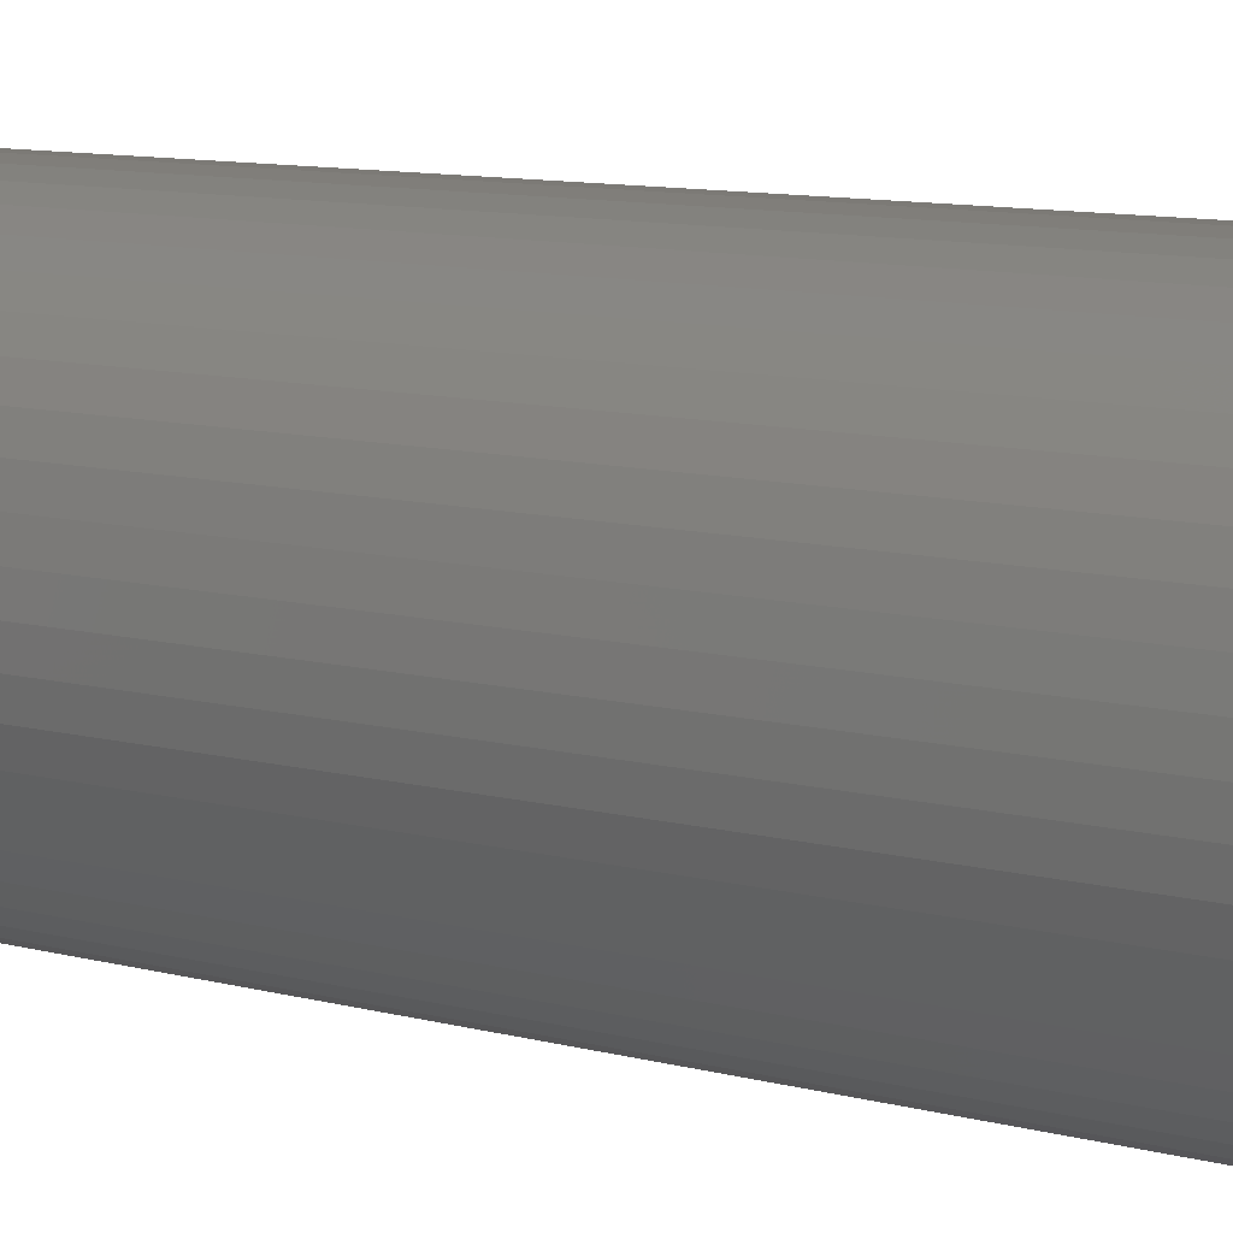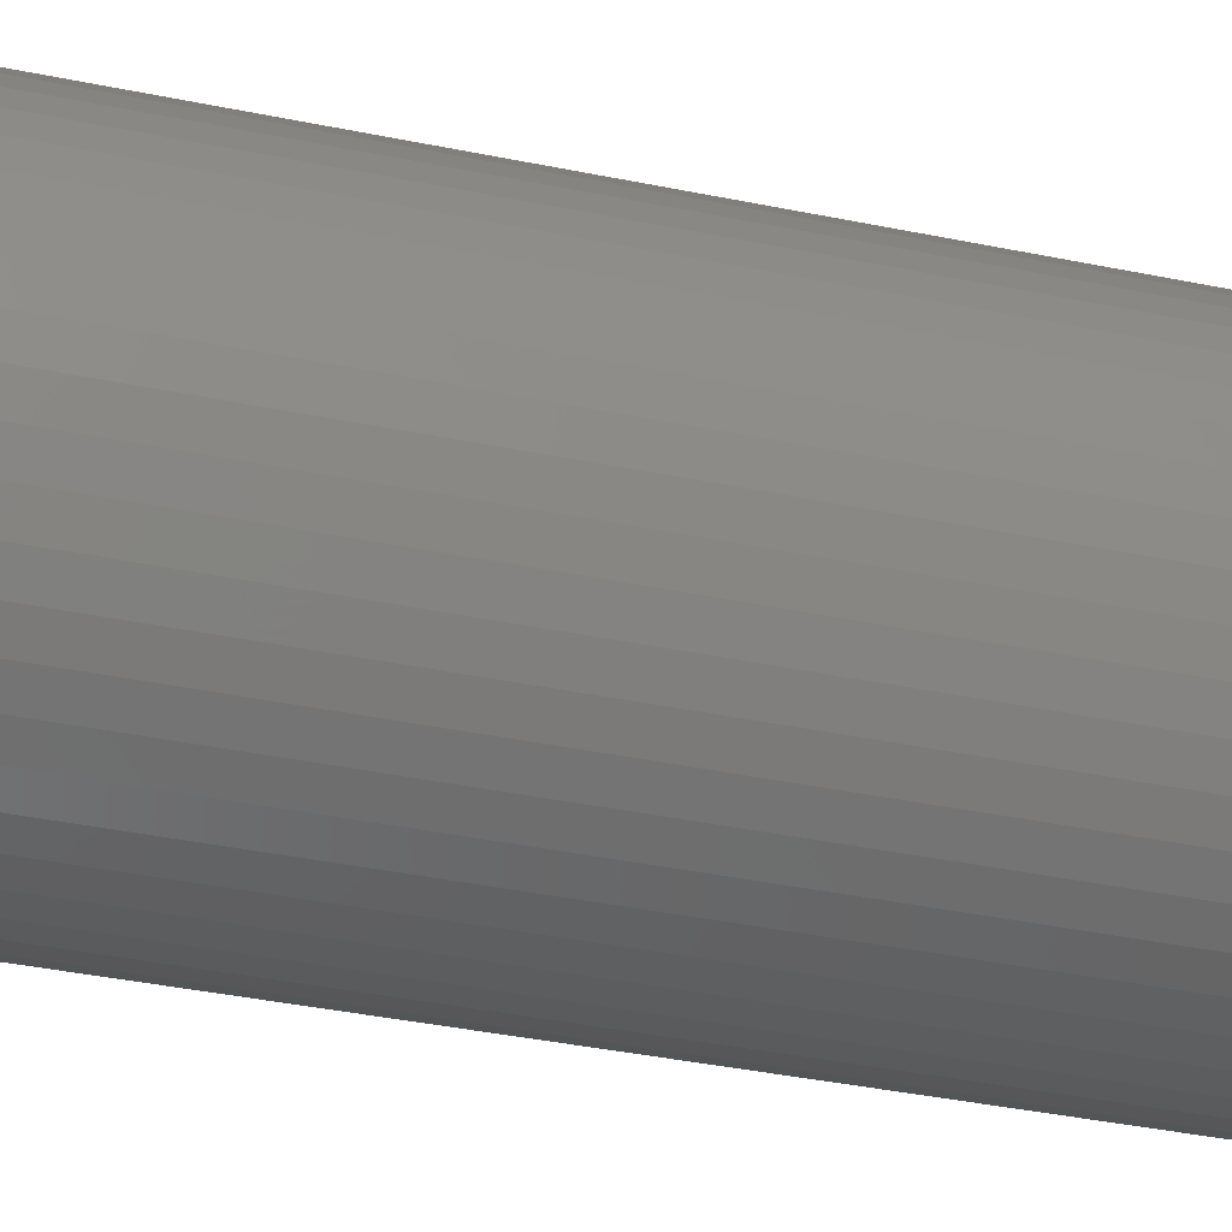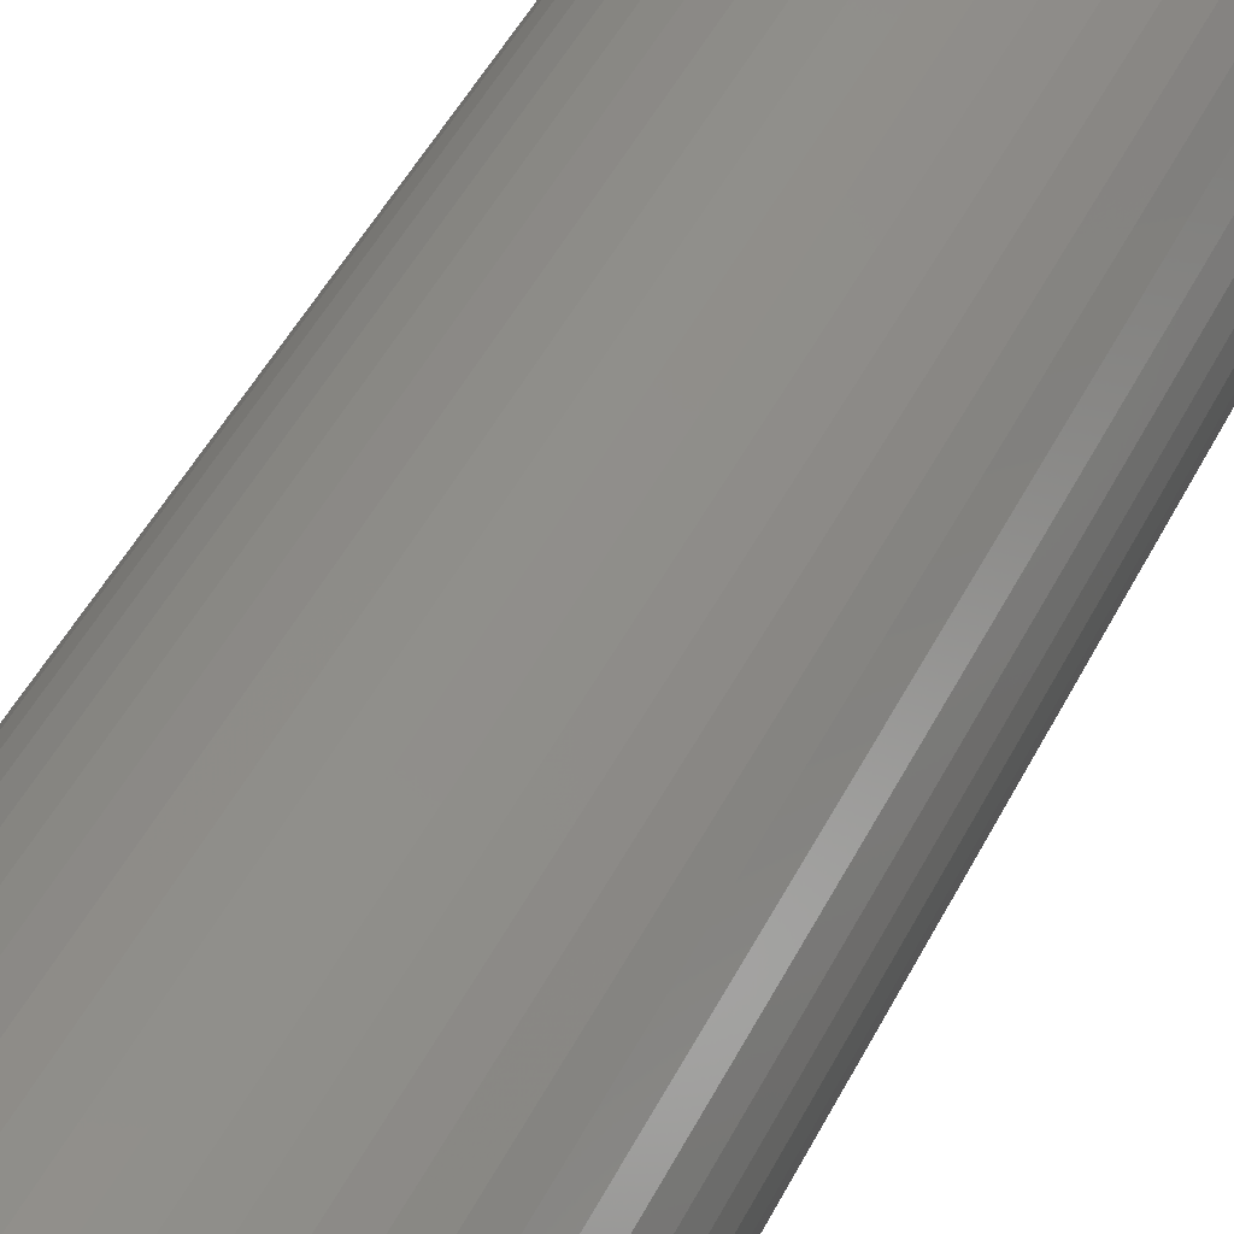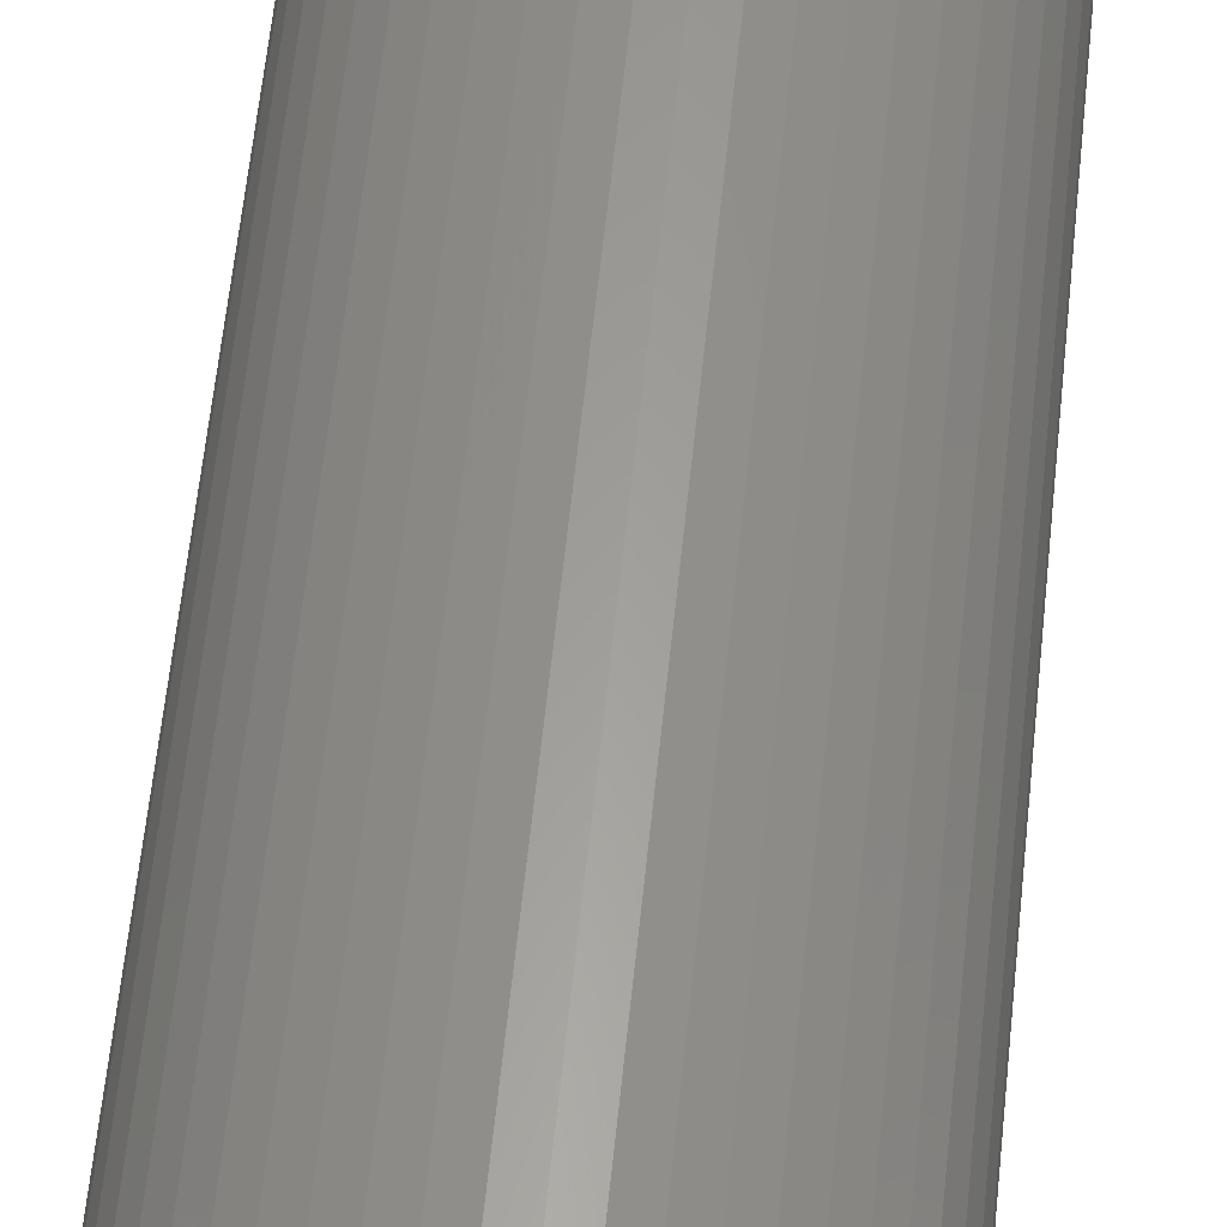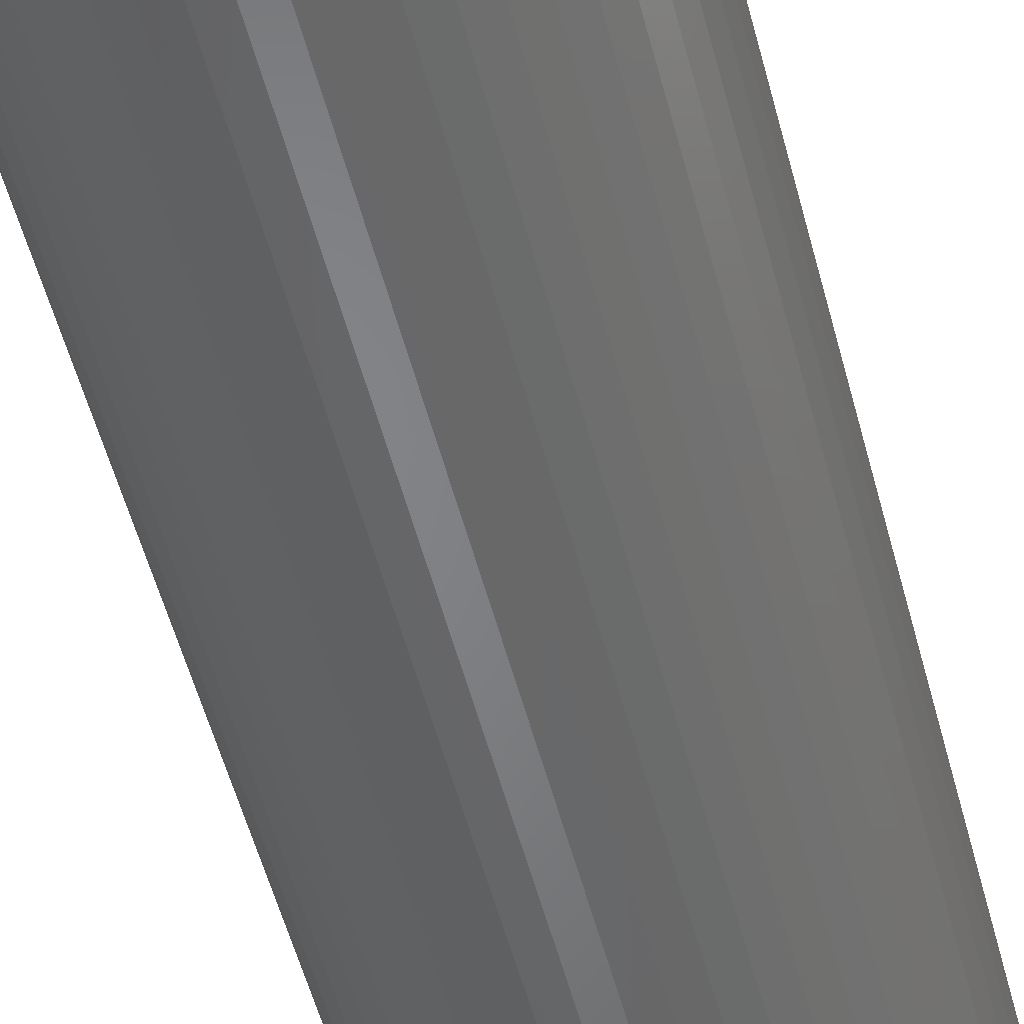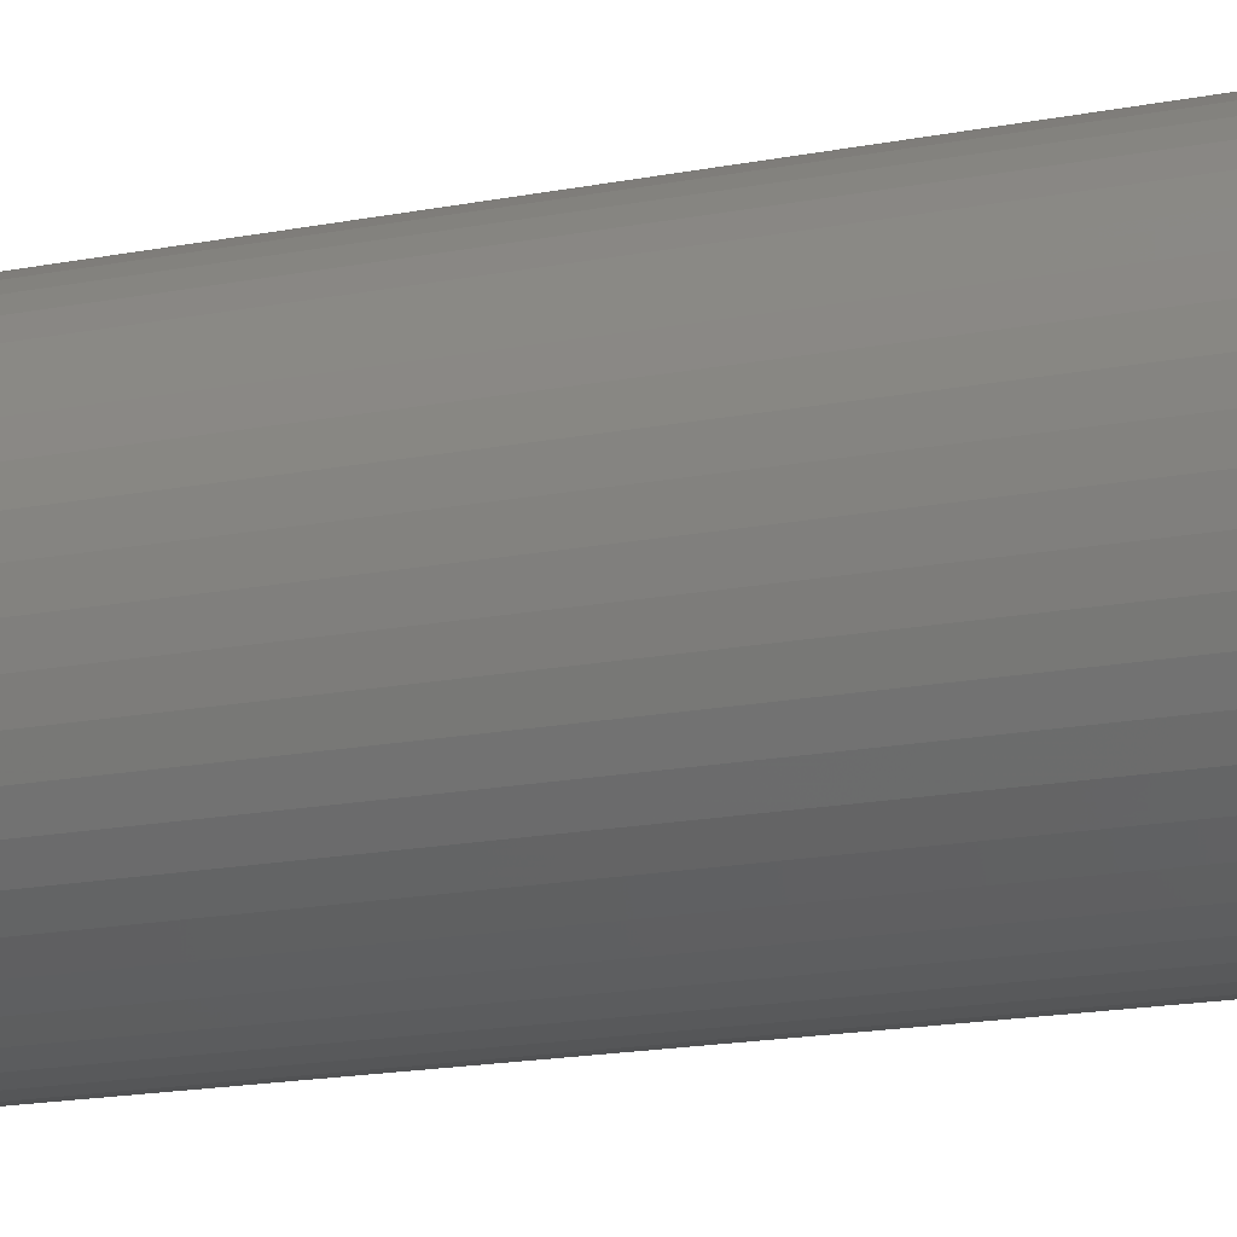
<metadata>
{"format":"stl","ext":"stl","renderer":"f3d","projection":"perspective","resolution":1024,"background":"white","views":[{"elev":7.7,"azim":-48.3,"up":"+Y"},{"elev":-31.9,"azim":72.9,"up":"+Y"},{"elev":43.9,"azim":24.4,"up":"+Y"},{"elev":60.8,"azim":5.9,"up":"+Y"},{"elev":-51.9,"azim":14.2,"up":"+Y"},{"elev":-15.1,"azim":-66.0,"up":"+Y"}]}
</metadata>
<code>
# stl→obj: 200 verts, 400 faces
v 13.5 0 47.5
v 13.39 1.692 -47.5
v 13.39 1.692 47.5
v 13.5 0 -47.5
v -13.5 0 -47.5
v -13.39 1.692 47.5
v -13.39 1.692 -47.5
v -13.5 0 47.5
v 0.8477 13.47 -47.5
v -0.8477 13.47 47.5
v 0.8477 13.47 47.5
v -0.8477 13.47 -47.5
v -0.8477 -13.47 -47.5
v 0.8477 -13.47 47.5
v -0.8477 -13.47 47.5
v 0.8477 -13.47 -47.5
v 9.841 9.241 -47.5
v 8.605 10.4 47.5
v 9.841 9.241 47.5
v 8.605 10.4 -47.5
v -8.605 10.4 -47.5
v -9.841 9.241 47.5
v -8.605 10.4 47.5
v -9.841 9.241 -47.5
v -4.172 12.84 -47.5
v -5.748 12.22 47.5
v -4.172 12.84 47.5
v -5.748 12.22 -47.5
v 12.55 -4.97 47.5
v 13.08 -3.357 -47.5
v 13.08 -3.357 47.5
v 12.55 -4.97 -47.5
v 12.55 4.97 47.5
v 11.83 6.504 -47.5
v 11.83 6.504 47.5
v 12.55 4.97 -47.5
v 13.08 3.357 -47.5
v 13.08 3.357 47.5
v 10.92 7.935 -47.5
v 10.92 7.935 47.5
v 5.748 12.22 -47.5
v 4.172 12.84 47.5
v 5.748 12.22 47.5
v 4.172 12.84 -47.5
v 2.53 13.26 47.5
v 2.53 13.26 -47.5
v 7.234 11.4 -47.5
v 7.234 11.4 47.5
v -12.55 4.97 -47.5
v -11.83 6.504 47.5
v -11.83 6.504 -47.5
v -12.55 4.97 47.5
v -13.08 3.357 -47.5
v -13.08 3.357 47.5
v -2.53 13.26 -47.5
v -2.53 13.26 47.5
v 2.53 -13.26 47.5
v 2.53 -13.26 -47.5
v -10.92 7.935 47.5
v -10.92 7.935 -47.5
v 7 0 47.5
v 6.945 0.8773 47.5
v 13.39 -1.692 47.5
v 6.78 1.741 47.5
v 6.945 -0.8773 47.5
v 6.508 2.577 47.5
v 6.134 3.372 47.5
v 6.78 -1.741 47.5
v 5.663 4.114 47.5
v 5.103 4.792 47.5
v 6.508 -2.577 47.5
v 4.462 5.394 47.5
v 11.83 -6.504 47.5
v 6.134 -3.372 47.5
v 3.751 5.91 47.5
v 2.98 6.334 47.5
v 2.163 6.657 47.5
v 1.312 6.876 47.5
v 0.4395 6.986 47.5
v -0.4395 6.986 47.5
v -1.312 6.876 47.5
v -2.163 6.657 47.5
v -2.98 6.334 47.5
v -3.751 5.91 47.5
v -7.234 11.4 47.5
v -4.462 5.394 47.5
v -5.103 4.792 47.5
v -5.663 4.114 47.5
v -6.134 3.372 47.5
v 10.92 -7.935 47.5
v 5.663 -4.114 47.5
v 9.841 -9.241 47.5
v 5.103 -4.792 47.5
v 8.605 -10.4 47.5
v 4.462 -5.394 47.5
v 7.234 -11.4 47.5
v 3.751 -5.91 47.5
v 5.748 -12.22 47.5
v 2.98 -6.334 47.5
v 4.172 -12.84 47.5
v 2.163 -6.657 47.5
v 1.312 -6.876 47.5
v 0.4395 -6.986 47.5
v -0.4395 -6.986 47.5
v -1.312 -6.876 47.5
v -2.53 -13.26 47.5
v -2.163 -6.657 47.5
v -4.172 -12.84 47.5
v -2.98 -6.334 47.5
v -5.748 -12.22 47.5
v -3.751 -5.91 47.5
v -7.234 -11.4 47.5
v -4.462 -5.394 47.5
v -8.605 -10.4 47.5
v -5.103 -4.792 47.5
v -9.841 -9.241 47.5
v -5.663 -4.114 47.5
v -10.92 -7.935 47.5
v -6.134 -3.372 47.5
v -11.83 -6.504 47.5
v -6.508 -2.577 47.5
v -12.55 -4.97 47.5
v -6.78 -1.741 47.5
v -13.08 -3.357 47.5
v -6.945 -0.8773 47.5
v -13.39 -1.692 47.5
v -7 0 47.5
v -6.508 2.577 47.5
v -6.78 1.741 47.5
v -6.945 0.8773 47.5
v -7.234 11.4 -47.5
v 13.39 -1.692 -47.5
v 10.92 -7.935 -47.5
v 9.841 -9.241 -47.5
v 11.83 -6.504 -47.5
v 7 0 -47.5
v 6.945 -0.8773 -47.5
v 6.78 -1.741 -47.5
v 6.945 0.8773 -47.5
v 6.508 -2.577 -47.5
v 6.134 -3.372 -47.5
v 6.78 1.741 -47.5
v 5.663 -4.114 -47.5
v 5.103 -4.792 -47.5
v 8.605 -10.4 -47.5
v 6.508 2.577 -47.5
v 4.462 -5.394 -47.5
v 7.234 -11.4 -47.5
v 6.134 3.372 -47.5
v 3.751 -5.91 -47.5
v 5.748 -12.22 -47.5
v 2.98 -6.334 -47.5
v 4.172 -12.84 -47.5
v 2.163 -6.657 -47.5
v 1.312 -6.876 -47.5
v 0.4395 -6.986 -47.5
v -0.4395 -6.986 -47.5
v -1.312 -6.876 -47.5
v -2.53 -13.26 -47.5
v -2.163 -6.657 -47.5
v -4.172 -12.84 -47.5
v -2.98 -6.334 -47.5
v -5.748 -12.22 -47.5
v -3.751 -5.91 -47.5
v -7.234 -11.4 -47.5
v -4.462 -5.394 -47.5
v -8.605 -10.4 -47.5
v -5.103 -4.792 -47.5
v -9.841 -9.241 -47.5
v -5.663 -4.114 -47.5
v -10.92 -7.935 -47.5
v -11.83 -6.504 -47.5
v -6.134 -3.372 -47.5
v 5.663 4.114 -47.5
v 5.103 4.792 -47.5
v 4.462 5.394 -47.5
v 3.751 5.91 -47.5
v 2.98 6.334 -47.5
v 2.163 6.657 -47.5
v 1.312 6.876 -47.5
v 0.4395 6.986 -47.5
v -0.4395 6.986 -47.5
v -1.312 6.876 -47.5
v -2.163 6.657 -47.5
v -2.98 6.334 -47.5
v -3.751 5.91 -47.5
v -4.462 5.394 -47.5
v -5.103 4.792 -47.5
v -5.663 4.114 -47.5
v -6.134 3.372 -47.5
v -6.508 2.577 -47.5
v -6.78 1.741 -47.5
v -6.945 0.8773 -47.5
v -7 0 -47.5
v -6.508 -2.577 -47.5
v -12.55 -4.97 -47.5
v -6.78 -1.741 -47.5
v -13.08 -3.357 -47.5
v -6.945 -0.8773 -47.5
v -13.39 -1.692 -47.5
f 1 2 3
f 2 1 4
f 5 6 7
f 6 5 8
f 9 10 11
f 10 9 12
f 13 14 15
f 14 13 16
f 17 18 19
f 18 17 20
f 21 22 23
f 22 21 24
f 25 26 27
f 26 25 28
f 29 30 31
f 30 29 32
f 33 34 35
f 34 33 36
f 3 37 38
f 37 3 2
f 35 39 40
f 39 35 34
f 41 42 43
f 42 41 44
f 44 45 42
f 45 44 46
f 47 43 48
f 43 47 41
f 49 50 51
f 50 49 52
f 53 52 49
f 52 53 54
f 55 27 56
f 27 55 25
f 16 57 14
f 57 16 58
f 38 36 33
f 36 38 37
f 40 17 19
f 17 40 39
f 46 11 45
f 11 46 9
f 20 48 18
f 48 20 47
f 51 59 60
f 59 51 50
f 60 22 24
f 22 60 59
f 7 54 53
f 54 7 6
f 61 1 3
f 62 3 38
f 1 61 63
f 64 38 33
f 65 63 61
f 66 33 35
f 63 65 31
f 67 35 40
f 68 31 65
f 69 40 19
f 31 68 29
f 70 19 18
f 71 29 68
f 72 18 48
f 29 71 73
f 74 73 71
f 3 62 61
f 38 64 62
f 33 66 64
f 35 67 66
f 75 48 43
f 40 69 67
f 19 70 69
f 18 72 70
f 76 43 42
f 48 75 72
f 43 76 75
f 77 42 45
f 42 77 76
f 45 78 77
f 11 78 45
f 11 79 78
f 11 80 79
f 10 80 11
f 10 81 80
f 56 81 10
f 81 56 82
f 27 82 56
f 82 27 83
f 26 83 27
f 83 26 84
f 85 84 26
f 84 85 86
f 23 86 85
f 86 23 87
f 22 87 23
f 87 22 88
f 59 88 22
f 50 89 59
f 88 59 89
f 73 74 90
f 91 90 74
f 90 91 92
f 93 92 91
f 92 93 94
f 95 94 93
f 94 95 96
f 97 96 95
f 96 97 98
f 99 98 97
f 98 99 100
f 101 100 99
f 100 101 57
f 102 57 101
f 102 14 57
f 103 14 102
f 104 14 103
f 104 15 14
f 105 15 104
f 106 105 107
f 105 106 15
f 108 107 109
f 110 109 111
f 107 108 106
f 112 111 113
f 114 113 115
f 116 115 117
f 109 110 108
f 118 117 119
f 120 119 121
f 122 121 123
f 124 123 125
f 111 112 110
f 126 125 127
f 89 50 128
f 52 128 50
f 113 114 112
f 128 52 129
f 115 116 114
f 54 129 52
f 117 118 116
f 129 54 130
f 119 120 118
f 6 130 54
f 121 122 120
f 130 6 127
f 123 124 122
f 8 127 6
f 125 126 124
f 127 8 126
f 28 85 26
f 85 28 131
f 131 23 85
f 23 131 21
f 12 56 10
f 56 12 55
f 63 4 1
f 4 63 132
f 92 133 90
f 133 92 134
f 73 32 29
f 32 73 135
f 31 132 63
f 132 31 30
f 136 4 132
f 137 132 30
f 4 136 2
f 138 30 32
f 139 2 136
f 140 32 135
f 2 139 37
f 141 135 133
f 142 37 139
f 143 133 134
f 37 142 36
f 144 134 145
f 146 36 142
f 147 145 148
f 36 146 34
f 149 34 146
f 132 137 136
f 30 138 137
f 32 140 138
f 135 141 140
f 150 148 151
f 133 143 141
f 134 144 143
f 145 147 144
f 152 151 153
f 148 150 147
f 151 152 150
f 154 153 58
f 153 154 152
f 58 155 154
f 16 155 58
f 16 156 155
f 16 157 156
f 13 157 16
f 13 158 157
f 159 158 13
f 158 159 160
f 161 160 159
f 160 161 162
f 163 162 161
f 162 163 164
f 165 164 163
f 164 165 166
f 167 166 165
f 166 167 168
f 169 168 167
f 168 169 170
f 171 170 169
f 172 173 171
f 170 171 173
f 34 149 39
f 174 39 149
f 39 174 17
f 175 17 174
f 17 175 20
f 176 20 175
f 20 176 47
f 177 47 176
f 47 177 41
f 178 41 177
f 41 178 44
f 179 44 178
f 44 179 46
f 180 46 179
f 180 9 46
f 181 9 180
f 182 9 181
f 182 12 9
f 183 12 182
f 55 183 184
f 183 55 12
f 25 184 185
f 28 185 186
f 184 25 55
f 131 186 187
f 21 187 188
f 24 188 189
f 185 28 25
f 60 189 190
f 51 190 191
f 49 191 192
f 53 192 193
f 186 131 28
f 7 193 194
f 173 172 195
f 196 195 172
f 187 21 131
f 195 196 197
f 188 24 21
f 198 197 196
f 189 60 24
f 197 198 199
f 190 51 60
f 200 199 198
f 191 49 51
f 199 200 194
f 192 53 49
f 5 194 200
f 193 7 53
f 194 5 7
f 151 96 98
f 96 151 148
f 145 92 94
f 92 145 134
f 90 135 73
f 135 90 133
f 161 106 108
f 106 161 159
f 169 118 171
f 118 169 116
f 171 120 172
f 120 171 118
f 196 124 198
f 124 196 122
f 153 98 100
f 98 153 151
f 58 100 57
f 100 58 153
f 159 15 106
f 15 159 13
f 163 108 110
f 108 163 161
f 169 114 116
f 114 169 167
f 172 122 196
f 122 172 120
f 198 126 200
f 126 198 124
f 200 8 5
f 8 200 126
f 148 94 96
f 94 148 145
f 165 110 112
f 110 165 163
f 167 112 114
f 112 167 165
f 149 69 174
f 69 149 67
f 179 76 77
f 76 179 178
f 185 82 83
f 82 185 184
f 128 190 89
f 190 128 191
f 137 61 136
f 61 137 65
f 176 70 72
f 70 176 175
f 182 79 80
f 79 182 181
f 178 75 76
f 75 178 177
f 88 188 87
f 188 88 189
f 184 81 82
f 81 184 183
f 188 86 87
f 86 188 187
f 141 71 140
f 71 141 74
f 166 115 113
f 115 166 168
f 119 195 121
f 195 119 173
f 150 99 97
f 99 150 152
f 174 70 175
f 70 174 69
f 180 77 78
f 77 180 179
f 181 78 79
f 78 181 180
f 177 72 75
f 72 177 176
f 127 193 130
f 193 127 194
f 129 191 128
f 191 129 192
f 89 189 88
f 189 89 190
f 183 80 81
f 80 183 182
f 187 84 86
f 84 187 186
f 186 83 84
f 83 186 185
f 136 62 139
f 62 136 61
f 144 91 143
f 91 144 93
f 117 173 119
f 173 117 170
f 155 103 102
f 103 155 156
f 146 67 149
f 67 146 66
f 142 66 146
f 66 142 64
f 139 64 142
f 64 139 62
f 130 192 129
f 192 130 193
f 138 65 137
f 65 138 68
f 143 74 141
f 74 143 91
f 162 111 109
f 111 162 164
f 156 104 103
f 104 156 157
f 125 194 127
f 194 125 199
f 121 197 123
f 197 121 195
f 115 170 117
f 170 115 168
f 152 101 99
f 101 152 154
f 154 102 101
f 102 154 155
f 144 95 93
f 95 144 147
f 140 68 138
f 68 140 71
f 157 105 104
f 105 157 158
f 158 107 105
f 107 158 160
f 123 199 125
f 199 123 197
f 147 97 95
f 97 147 150
f 164 113 111
f 113 164 166
f 160 109 107
f 109 160 162

</code>
